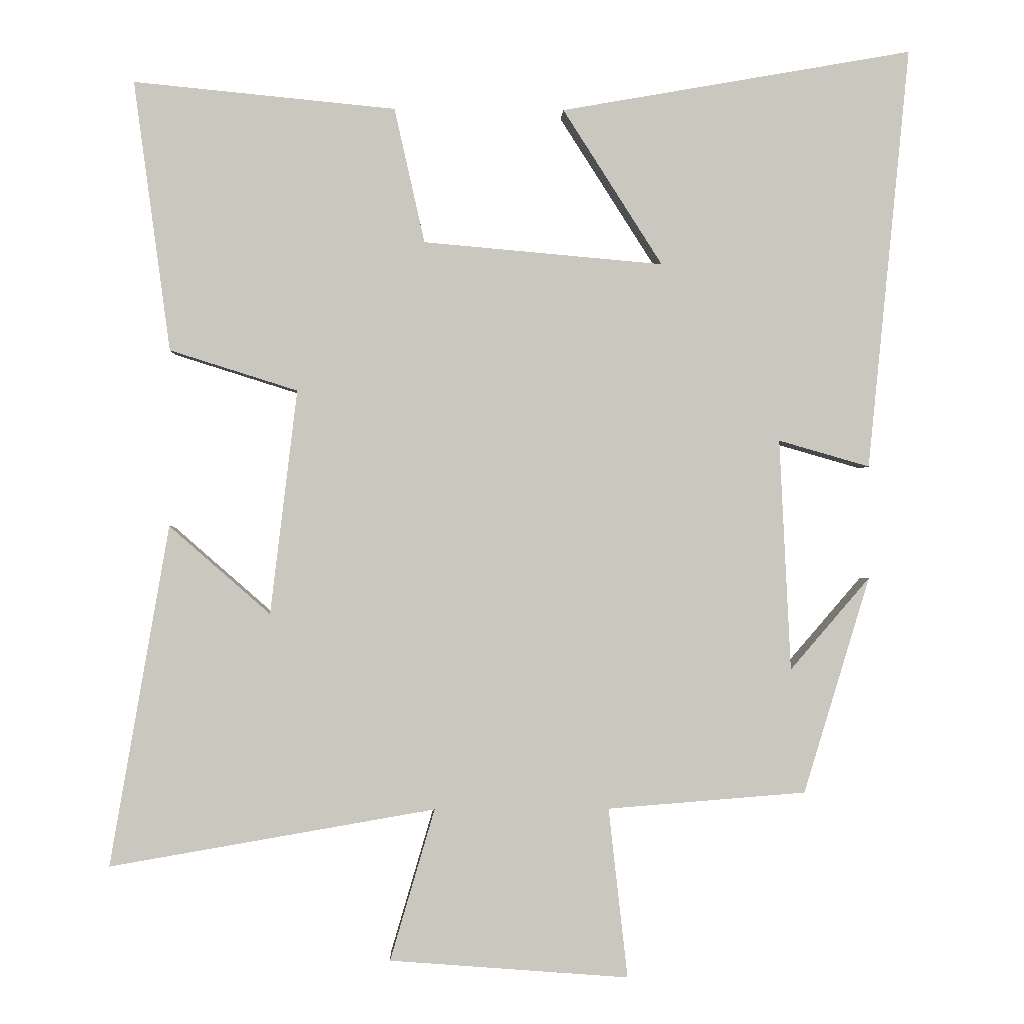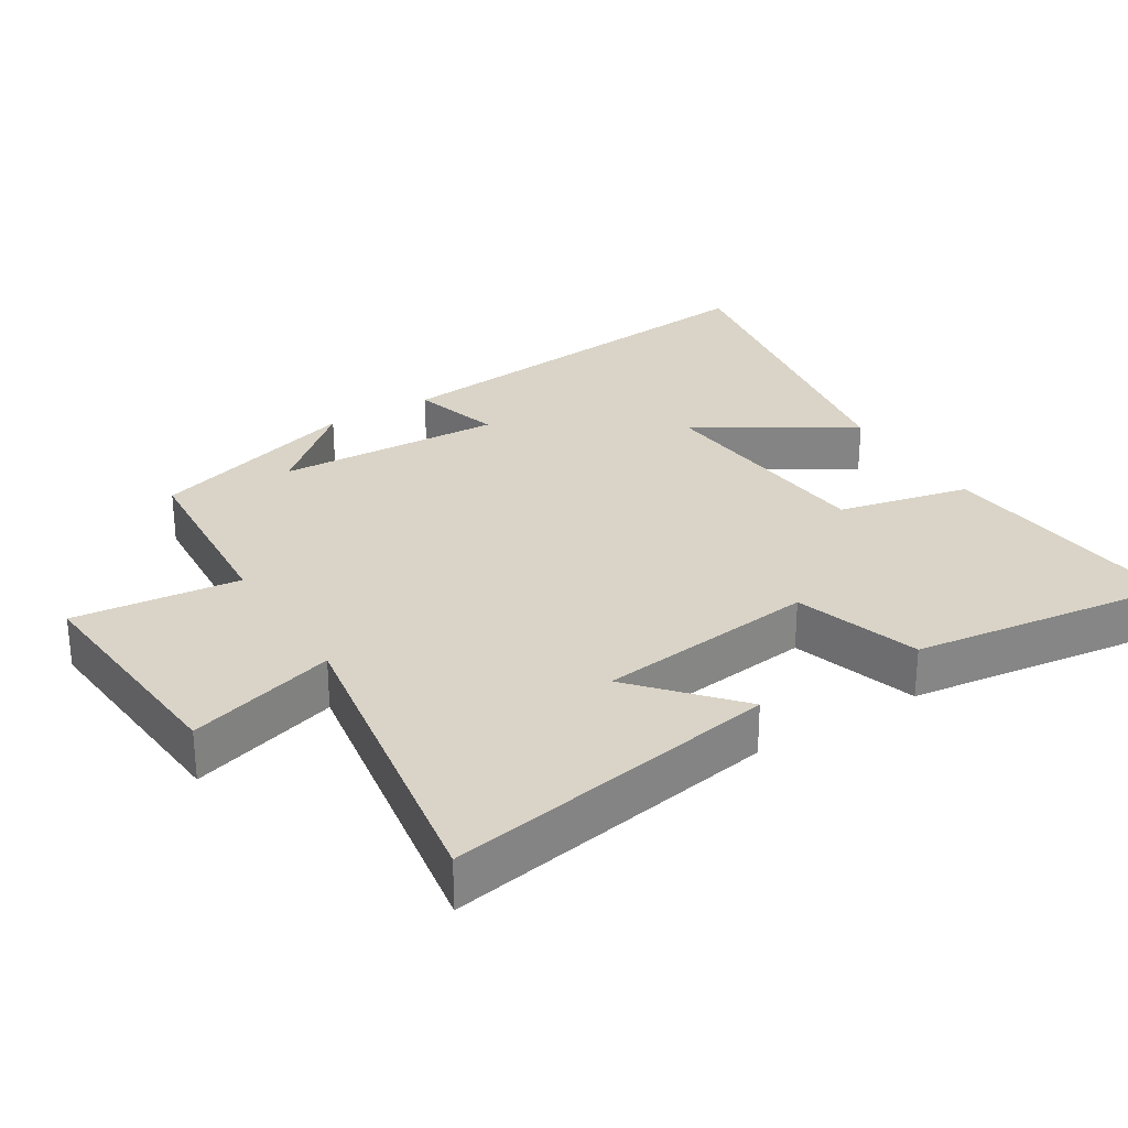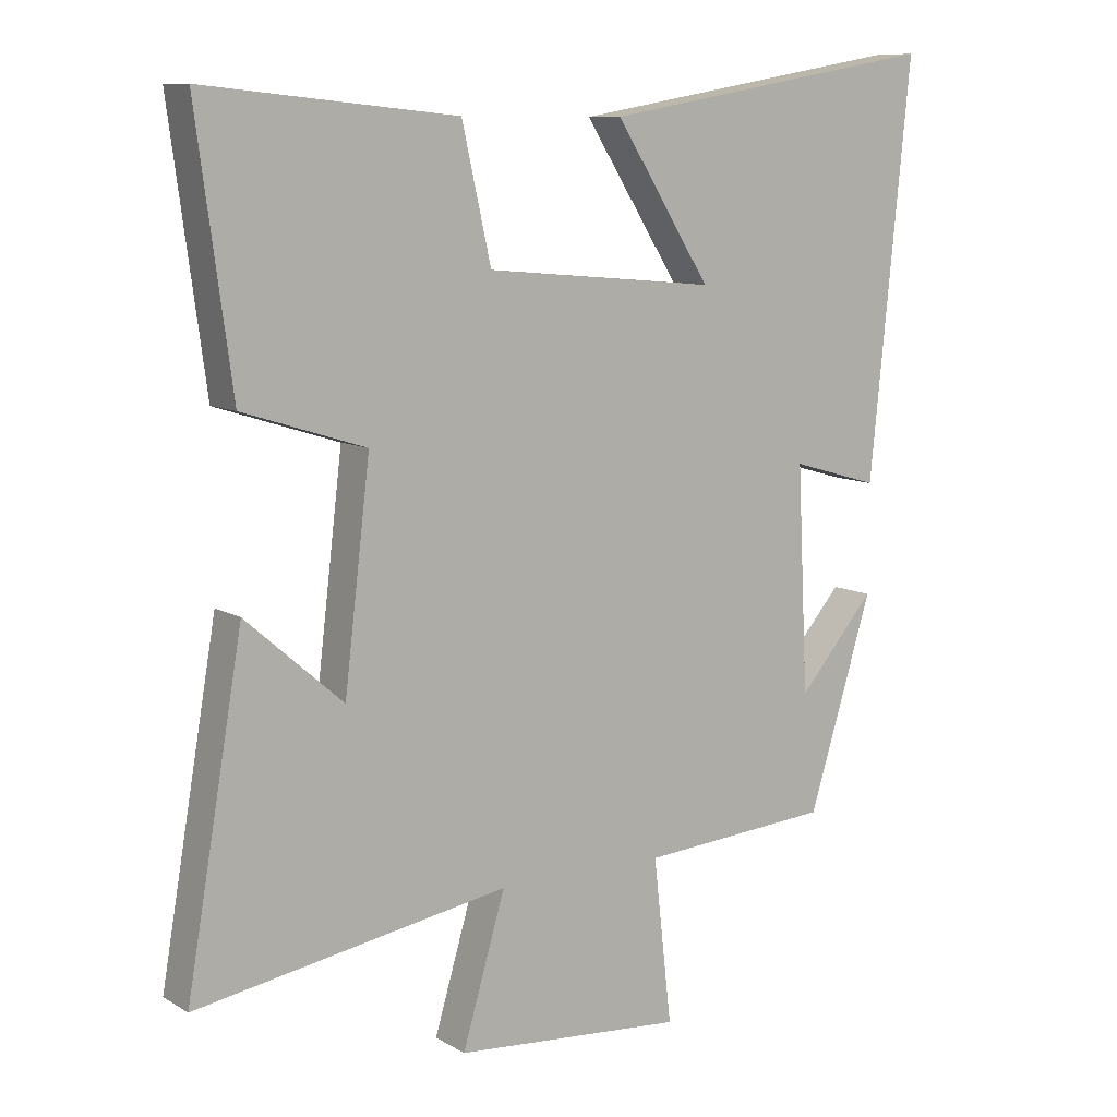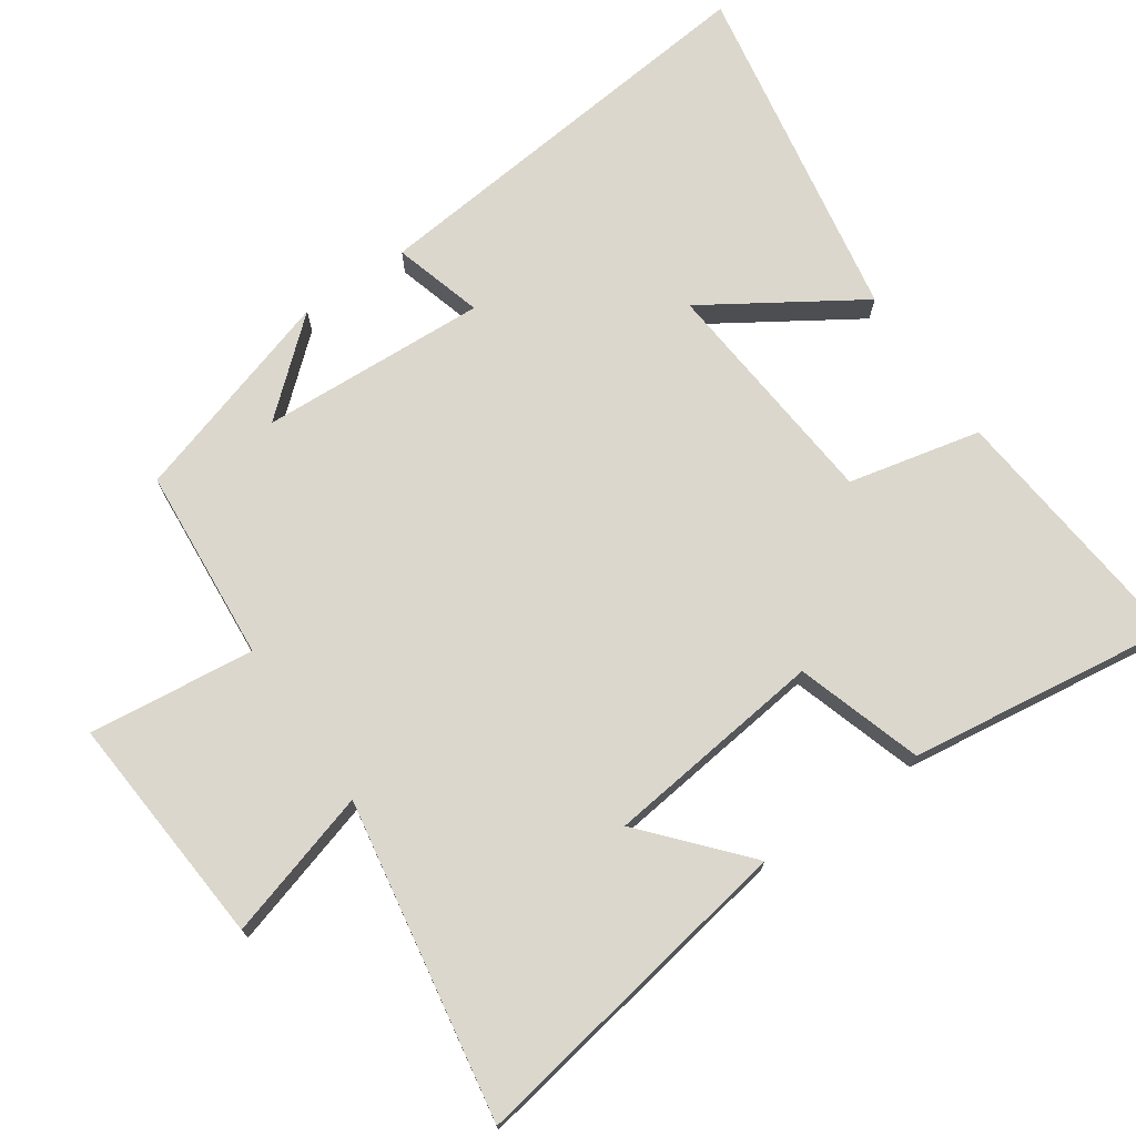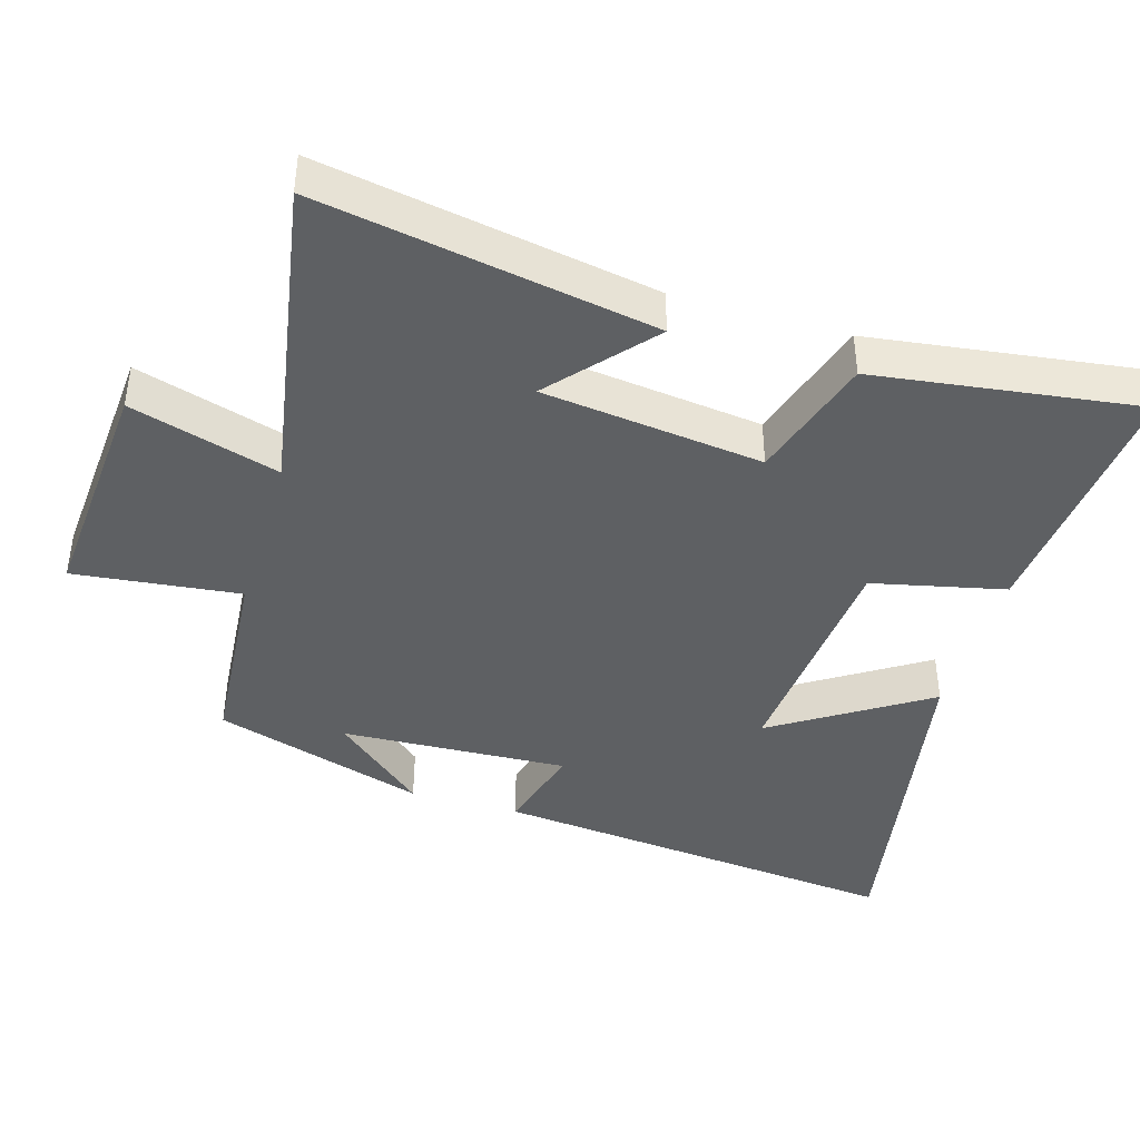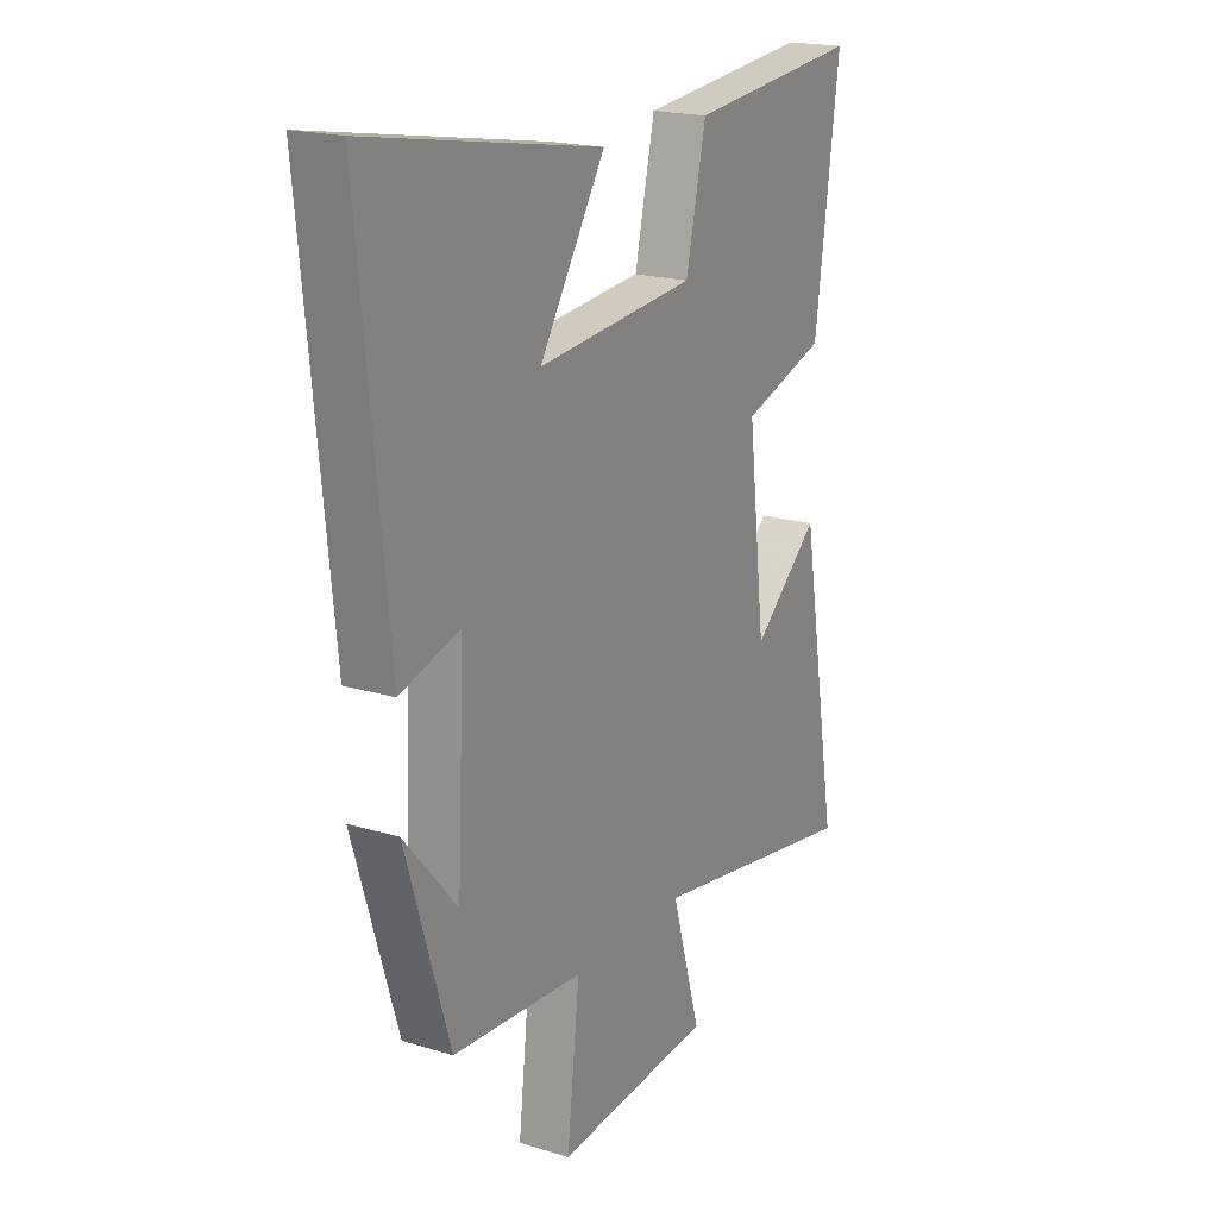
<metadata>
{"format":"obj","ext":"obj","renderer":"f3d","projection":"perspective","resolution":1024,"background":"white","views":[{"elev":-1.2,"azim":-2.1,"up":"+Z"},{"elev":28.6,"azim":-122.0,"up":"+Y"},{"elev":9.5,"azim":-34.4,"up":"+Z"},{"elev":73.1,"azim":-124.5,"up":"+Y"},{"elev":-42.1,"azim":-106.5,"up":"+Y"},{"elev":19.5,"azim":119.7,"up":"+Z"}]}
</metadata>
<code>
v -0.583 0.07 -0.579
v -0.5 0.07 -0.097
v -0.357 0.07 -0.222
v -0.319 0.07 0.096
v -0.5 0.07 0.153
v -0.552 0.07 0.536
v -0.181 0.07 0.5
v -0.138 0.07 0.309
v 0.202 0.07 0.279
v 0.061 0.07 0.5
v 0.56 0.07 0.588
v 0.5 0.07 -0.011
v 0.371 0.07 0.026
v 0.387 0.07 -0.302
v 0.5 0.07 -0.171
v 0.406 0.07 -0.478
v 0.125 0.07 -0.5
v 0.152 0.07 -0.74
v -0.186 0.07 -0.714
v -0.123 0.07 -0.5
v -0.583 0 -0.579
v -0.5 0 -0.097
v -0.357 0 -0.222
v -0.319 0 0.096
v -0.5 0 0.153
v -0.552 0 0.536
v -0.181 0 0.5
v -0.138 0 0.309
v 0.202 0 0.279
v 0.061 0 0.5
v 0.56 0 0.588
v 0.5 0 -0.011
v 0.371 0 0.026
v 0.387 0 -0.302
v 0.5 0 -0.171
v 0.406 0 -0.478
v 0.125 0 -0.5
v 0.152 0 -0.74
v -0.186 0 -0.714
v -0.123 0 -0.5
f 17 18 19 20
f 16 17 20
f 14 15 16
f 14 16 20
f 13 14 20 1
f 11 12 13
f 10 11 13
f 9 10 13
f 8 9 13
f 6 7 8
f 5 6 8
f 4 5 8
f 3 4 8 13
f 1 2 3
f 1 3 13
f 40 39 38 37
f 40 37 36
f 36 35 34
f 40 36 34
f 21 40 34 33
f 33 32 31
f 33 31 30
f 33 30 29
f 33 29 28
f 28 27 26
f 28 26 25
f 28 25 24
f 33 28 24 23
f 23 22 21
f 33 23 21
f 1 21 22 2
f 2 22 23 3
f 3 23 24 4
f 4 24 25 5
f 5 25 26 6
f 6 26 27 7
f 7 27 28 8
f 8 28 29 9
f 9 29 30 10
f 10 30 31 11
f 11 31 32 12
f 12 32 33 13
f 13 33 34 14
f 14 34 35 15
f 15 35 36 16
f 16 36 37 17
f 17 37 38 18
f 18 38 39 19
f 19 39 40 20
f 20 40 21 1

</code>
